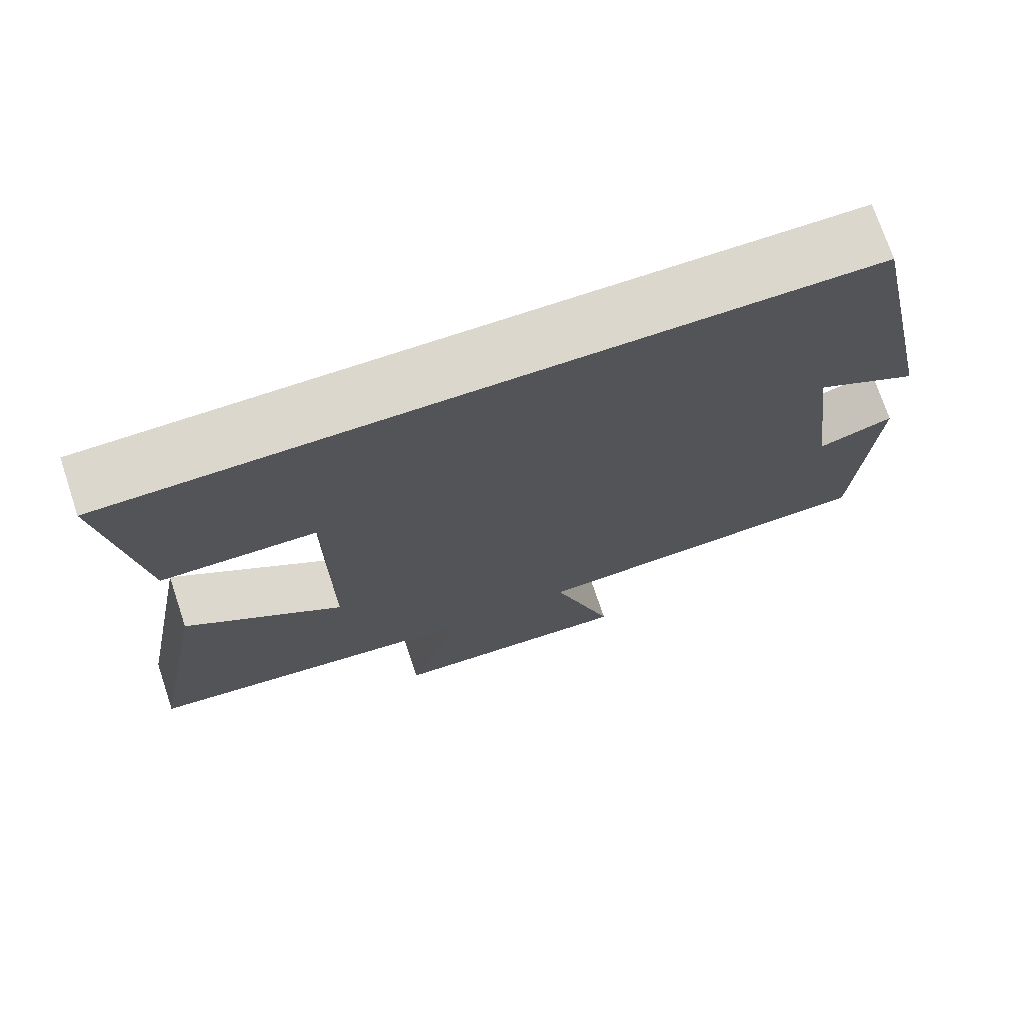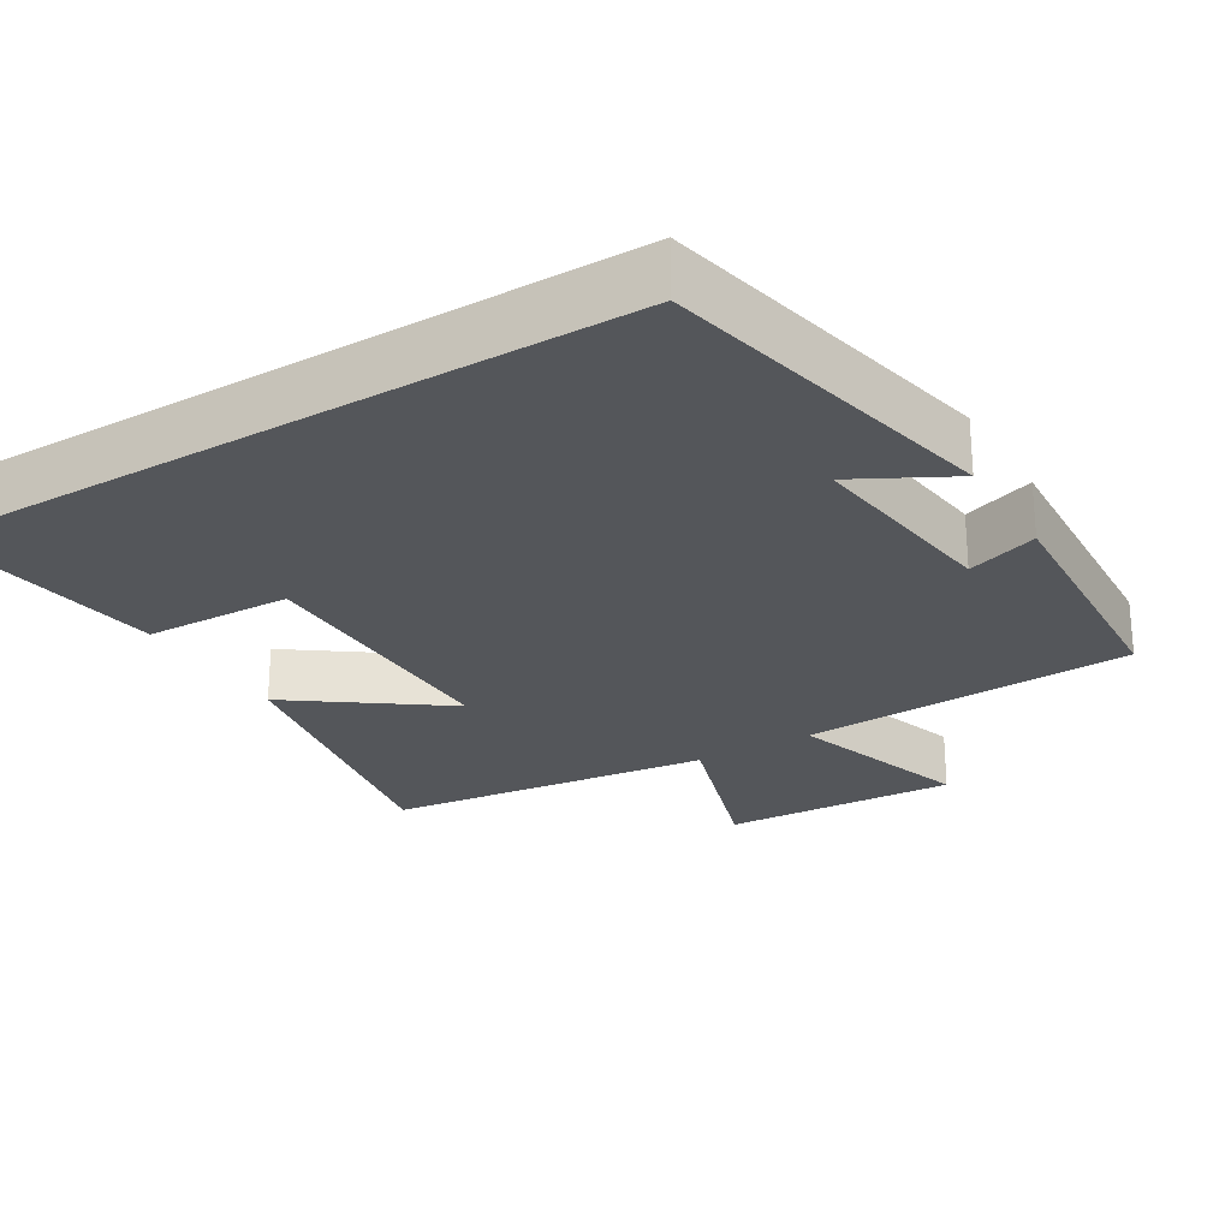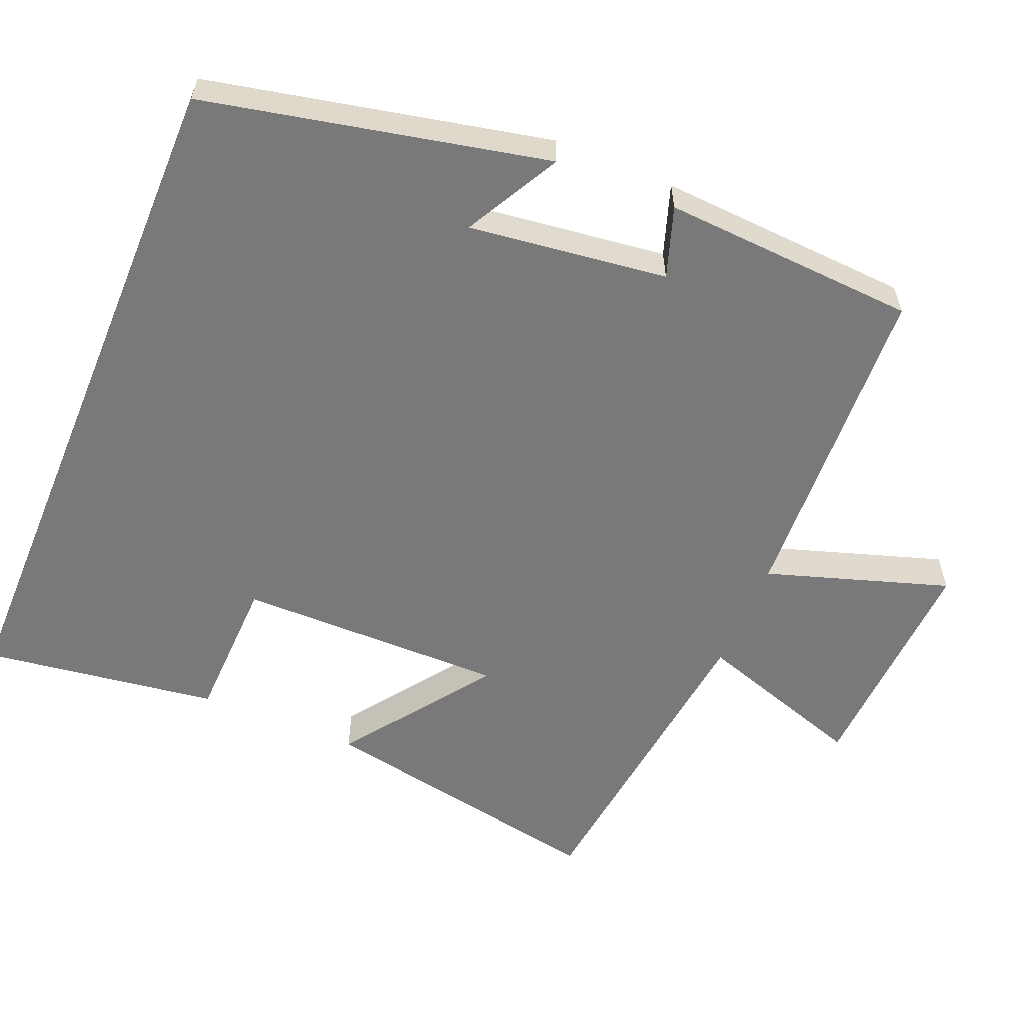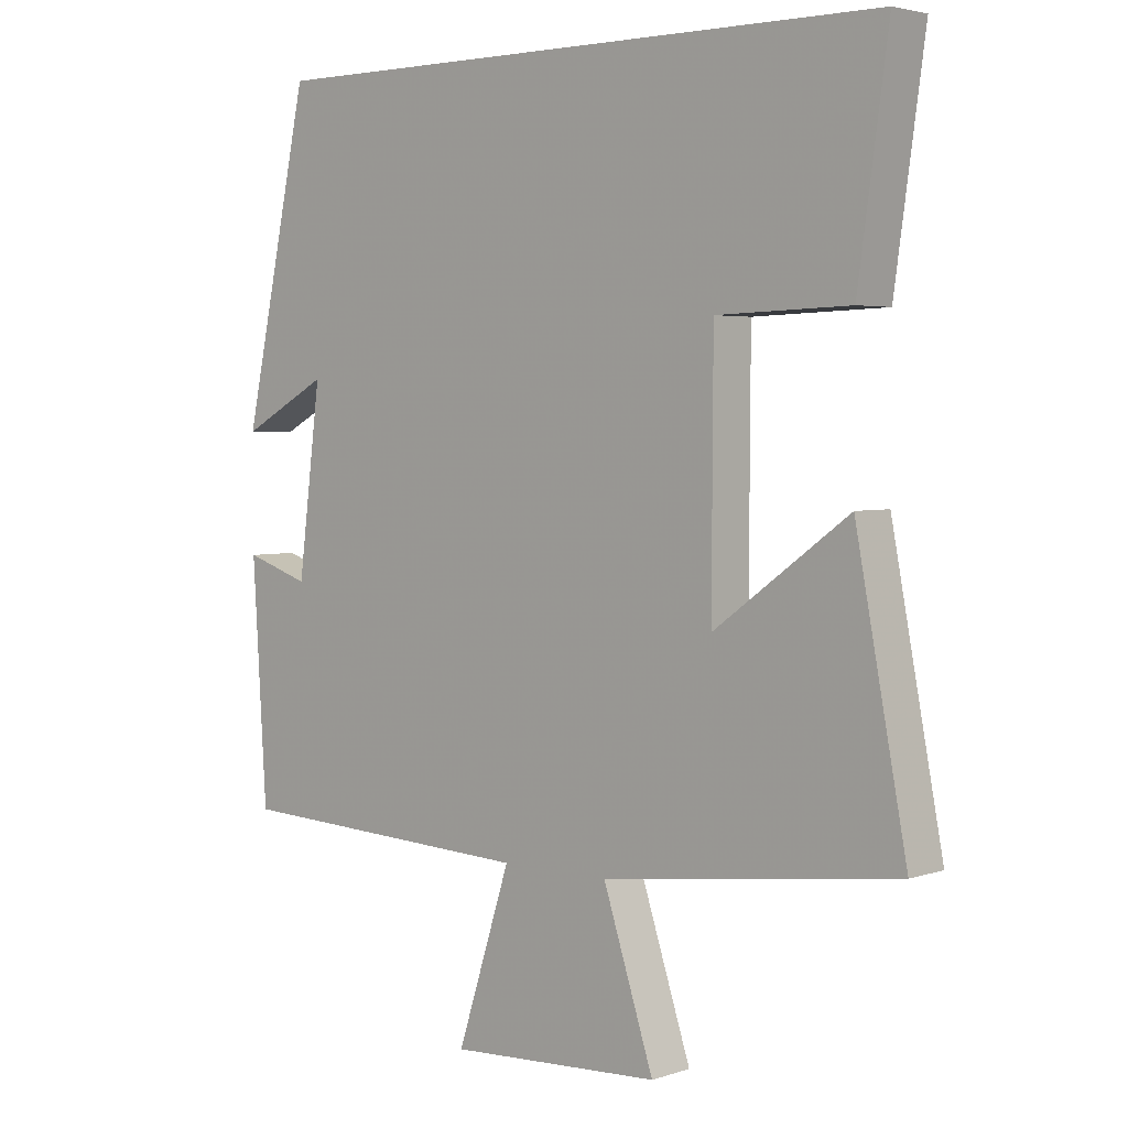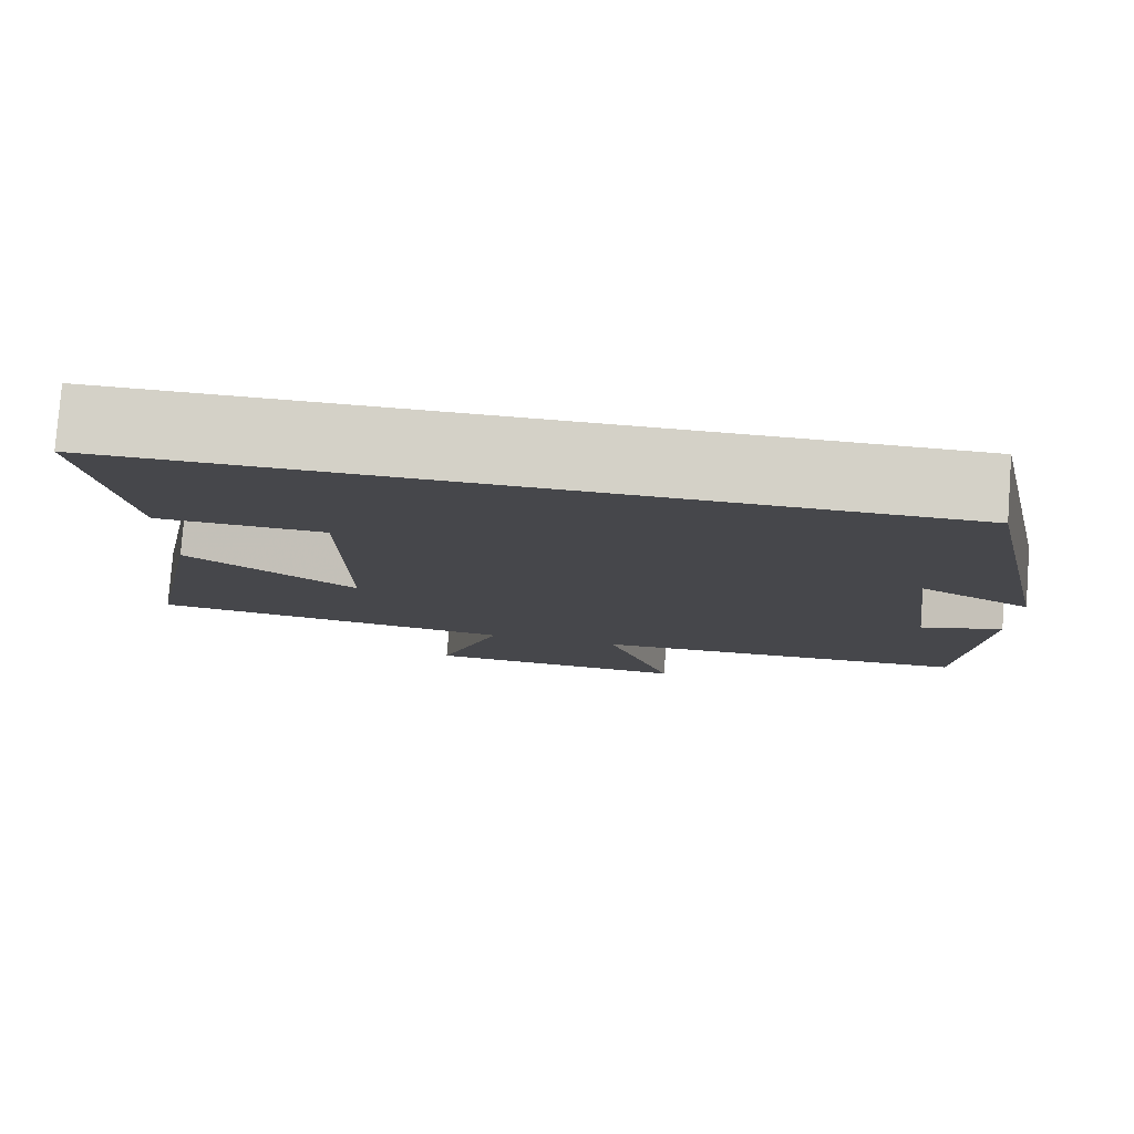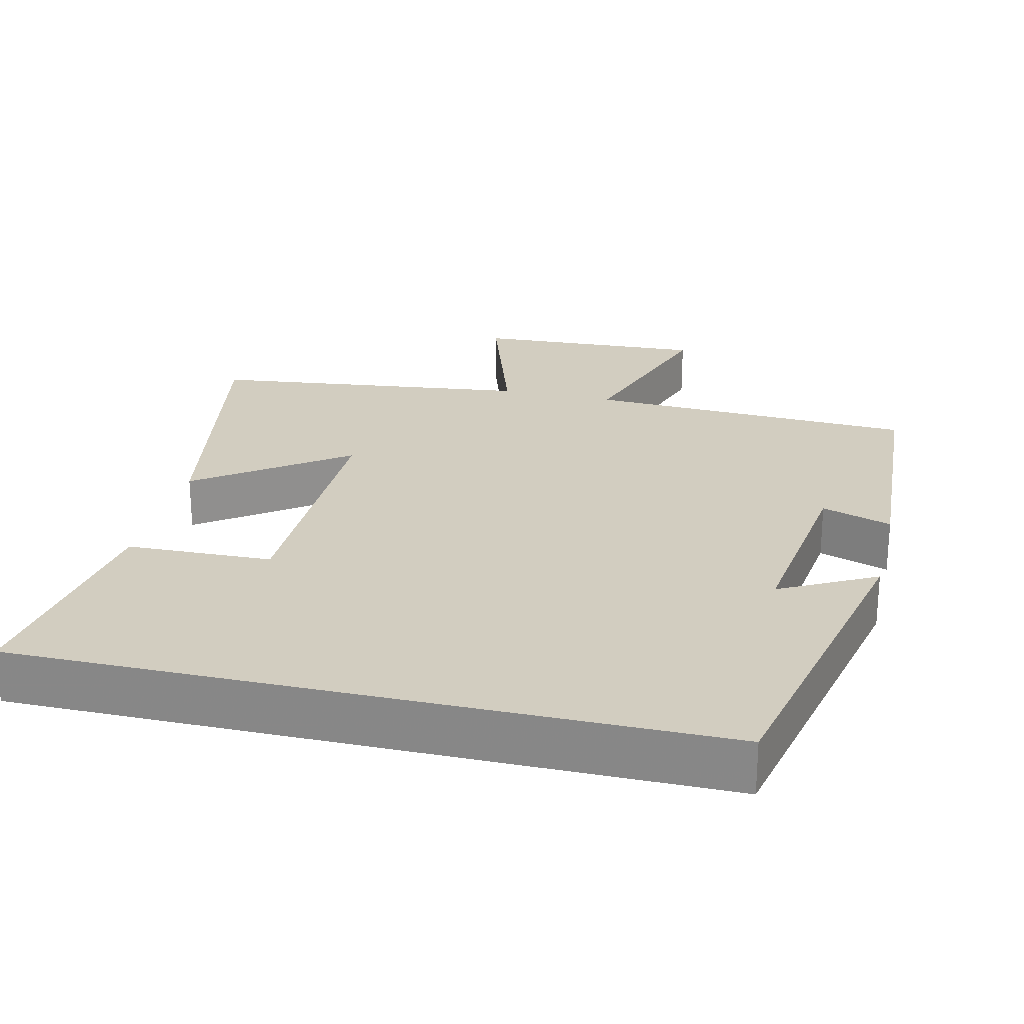
<metadata>
{"format":"obj","ext":"obj","renderer":"f3d","projection":"perspective","resolution":1024,"background":"white","views":[{"elev":73.1,"azim":-18.5,"up":"+Z"},{"elev":-25.4,"azim":31.2,"up":"+Y"},{"elev":-57.8,"azim":67.5,"up":"+Y"},{"elev":3.4,"azim":-138.0,"up":"+Z"},{"elev":79.8,"azim":4.4,"up":"+Z"},{"elev":24.6,"azim":13.4,"up":"+Y"}]}
</metadata>
<code>
v 0.479 0.07 -0.479
v 0.027 0.07 -0.5
v 0.107 0.07 -0.749
v -0.211 0.07 -0.733
v -0.135 0.07 -0.5
v -0.576 0.07 -0.446
v -0.5 0.07 -0.046
v -0.299 0.07 -0.192
v -0.301 0.07 0.174
v -0.5 0.07 0.18
v -0.545 0.07 0.5
v 0.401 0.07 0.5
v 0.5 0.07 0.036
v 0.37 0.07 0.106
v 0.404 0.07 -0.164
v 0.5 0.07 -0.132
v 0.479 0 -0.479
v 0.027 0 -0.5
v 0.107 0 -0.749
v -0.211 0 -0.733
v -0.135 0 -0.5
v -0.576 0 -0.446
v -0.5 0 -0.046
v -0.299 0 -0.192
v -0.301 0 0.174
v -0.5 0 0.18
v -0.545 0 0.5
v 0.401 0 0.5
v 0.5 0 0.036
v 0.37 0 0.106
v 0.404 0 -0.164
v 0.5 0 -0.132
f 15 16 1 2
f 14 15 2
f 12 13 14
f 12 14 2
f 9 10 11 12
f 8 9 12 2
f 7 8 2
f 6 7 2
f 5 6 2
f 2 3 4 5
f 18 17 32 31
f 18 31 30
f 30 29 28
f 18 30 28
f 28 27 26 25
f 18 28 25 24
f 18 24 23
f 18 23 22
f 18 22 21
f 21 20 19 18
f 1 17 18 2
f 2 18 19 3
f 3 19 20 4
f 4 20 21 5
f 5 21 22 6
f 6 22 23 7
f 7 23 24 8
f 8 24 25 9
f 9 25 26 10
f 10 26 27 11
f 11 27 28 12
f 12 28 29 13
f 13 29 30 14
f 14 30 31 15
f 15 31 32 16
f 16 32 17 1

</code>
